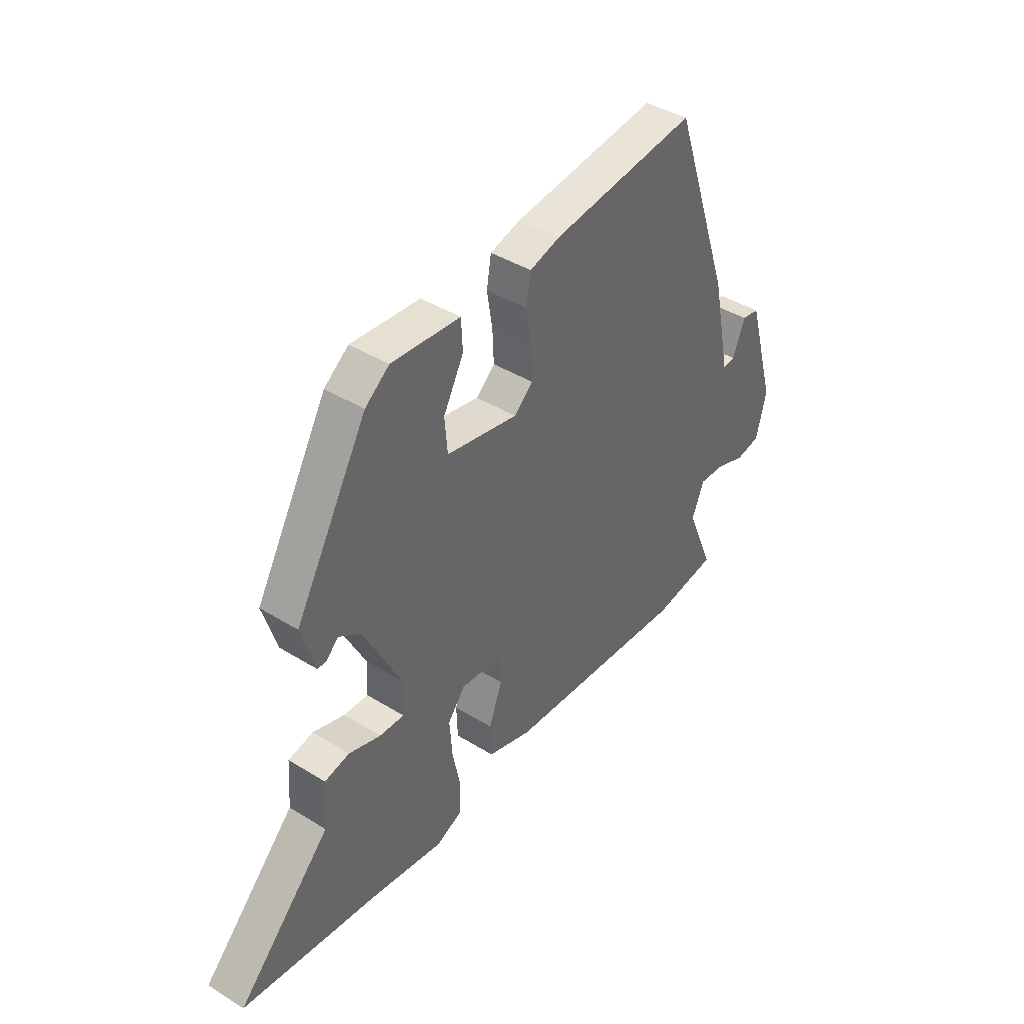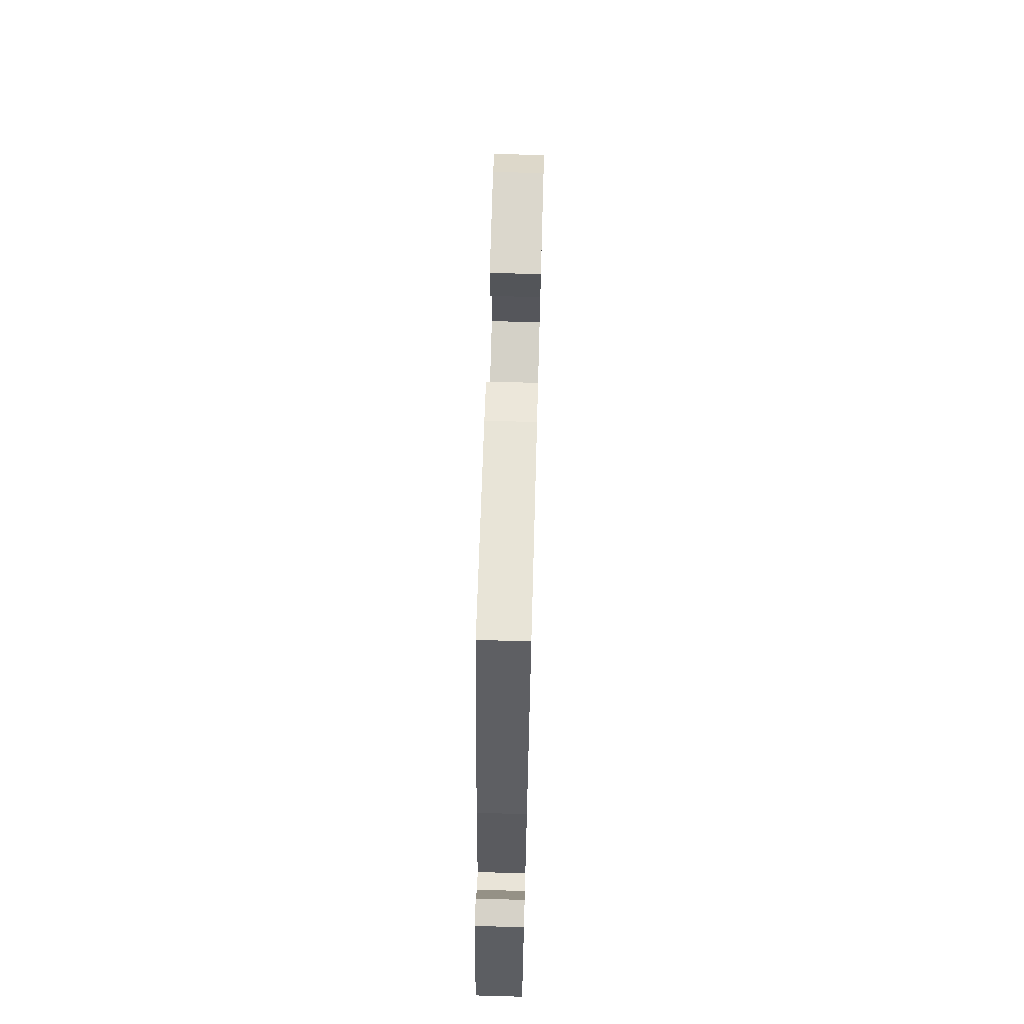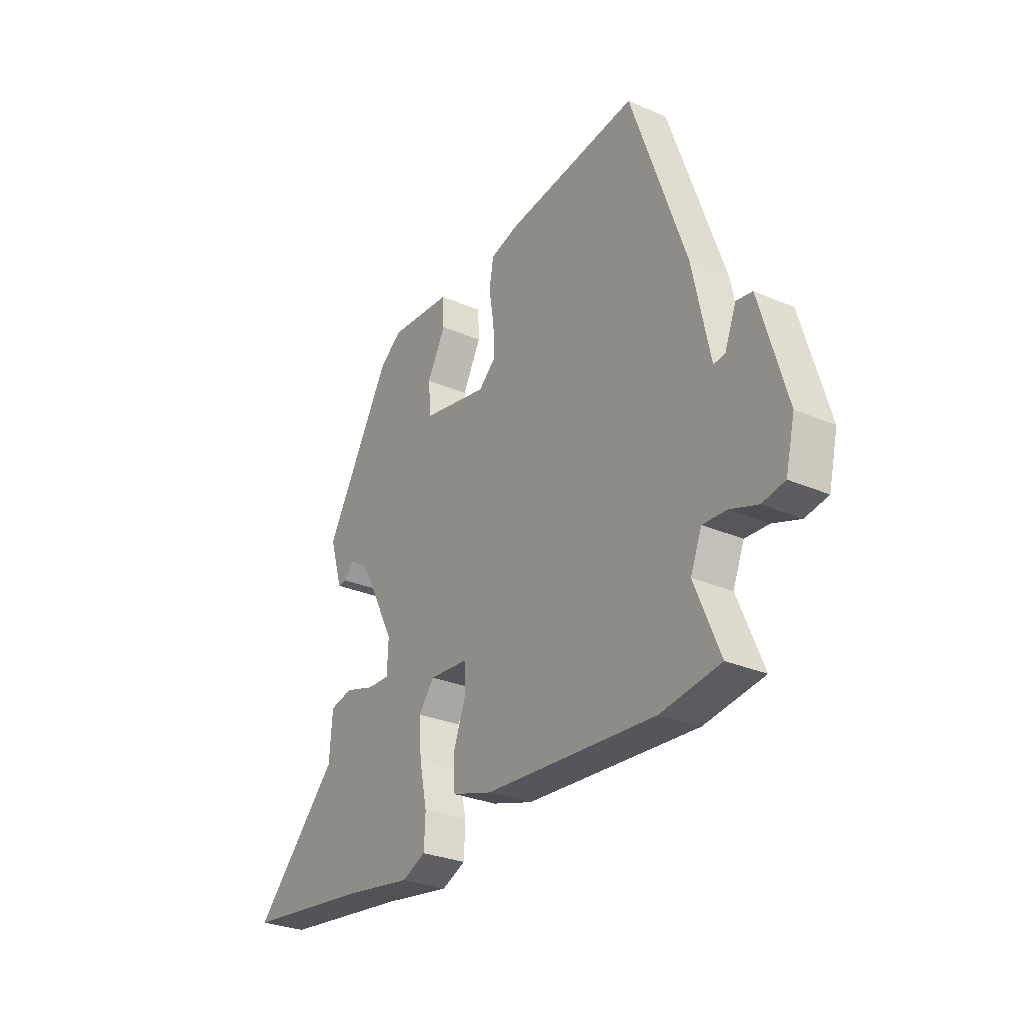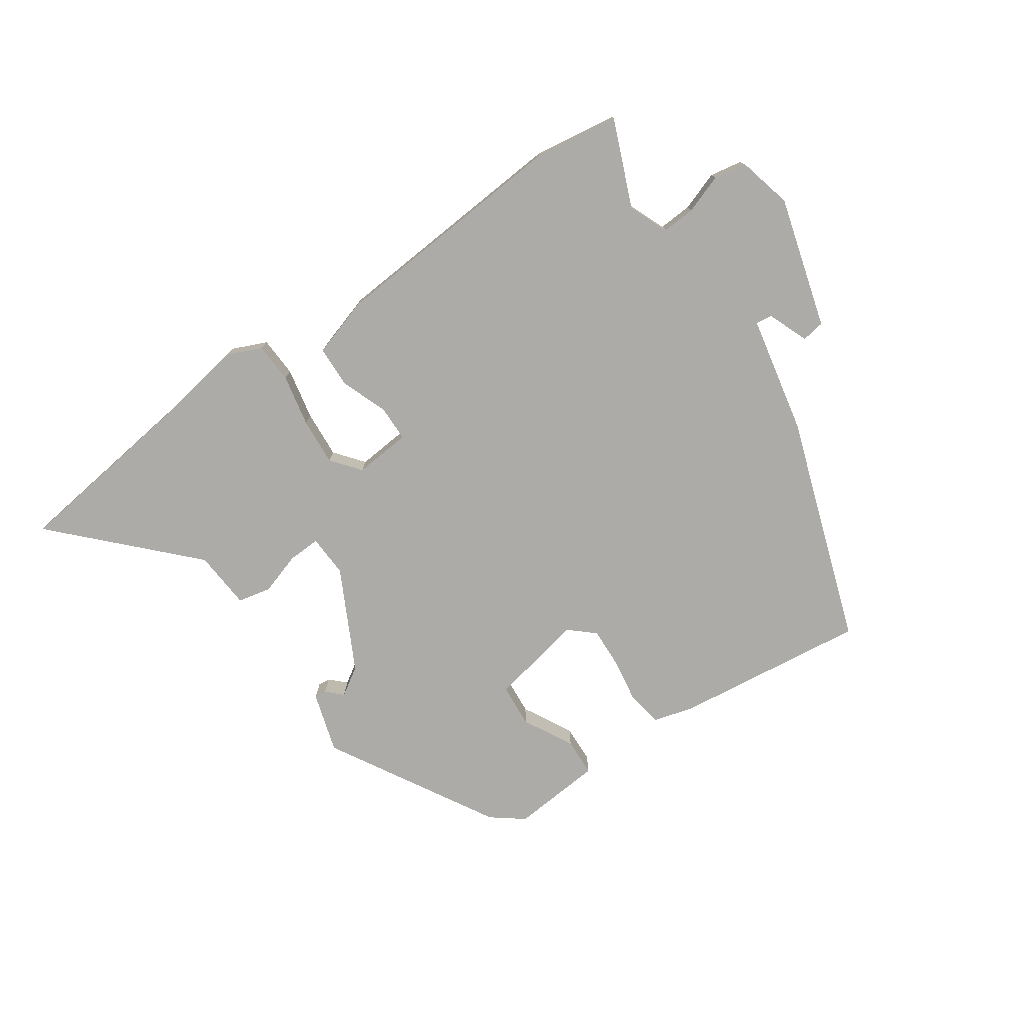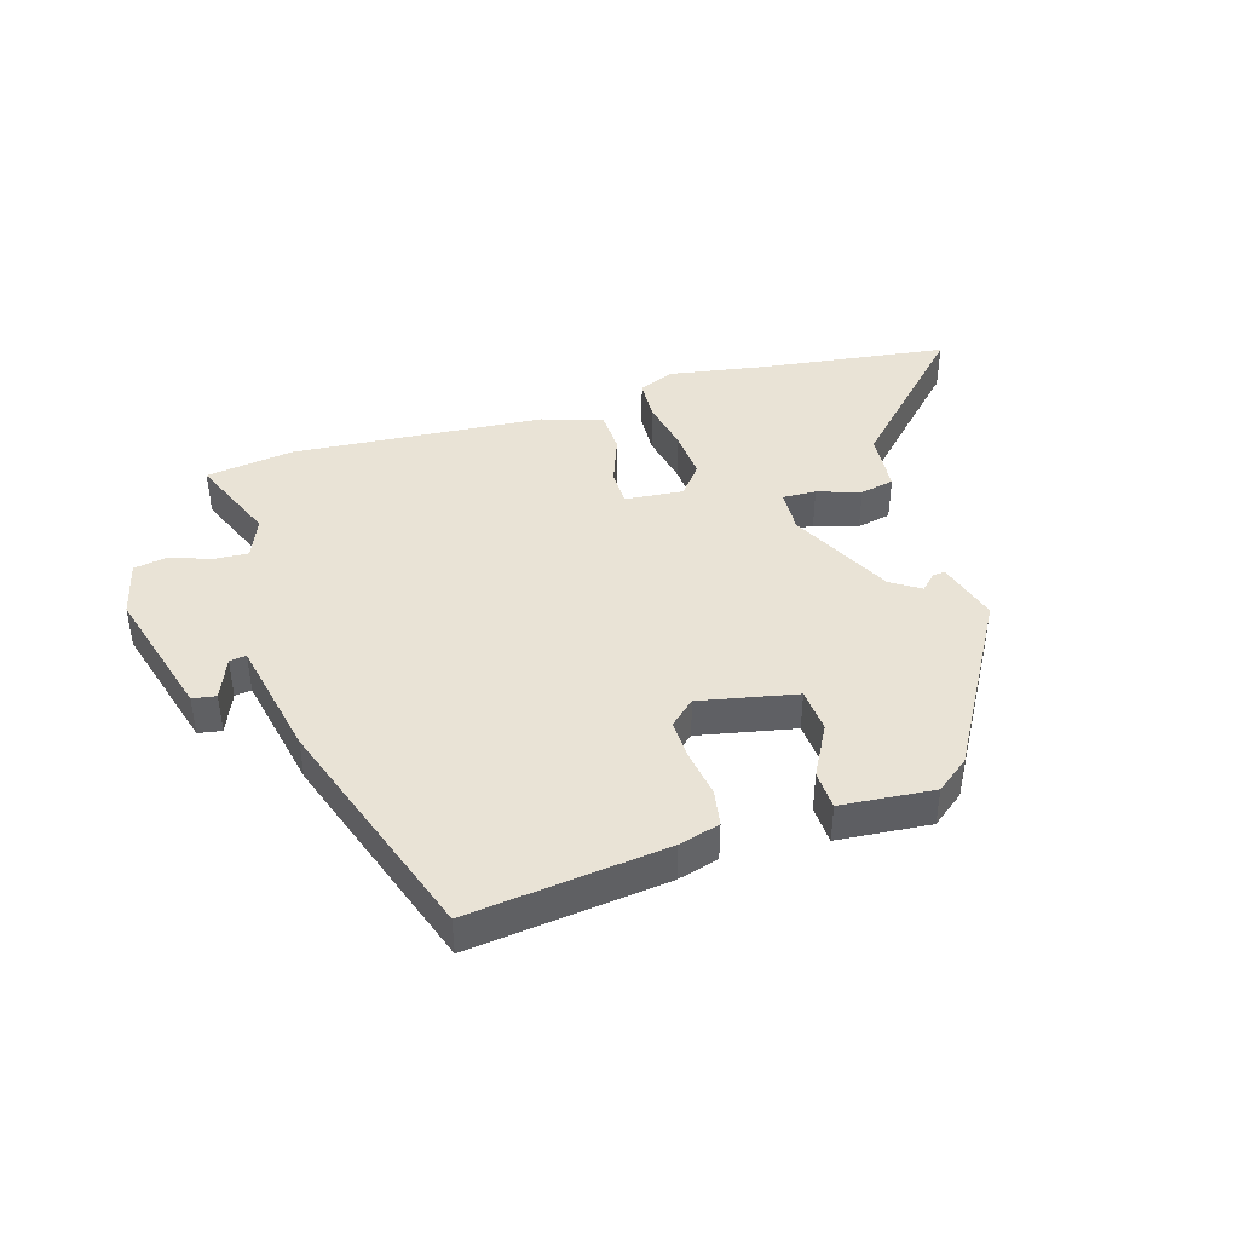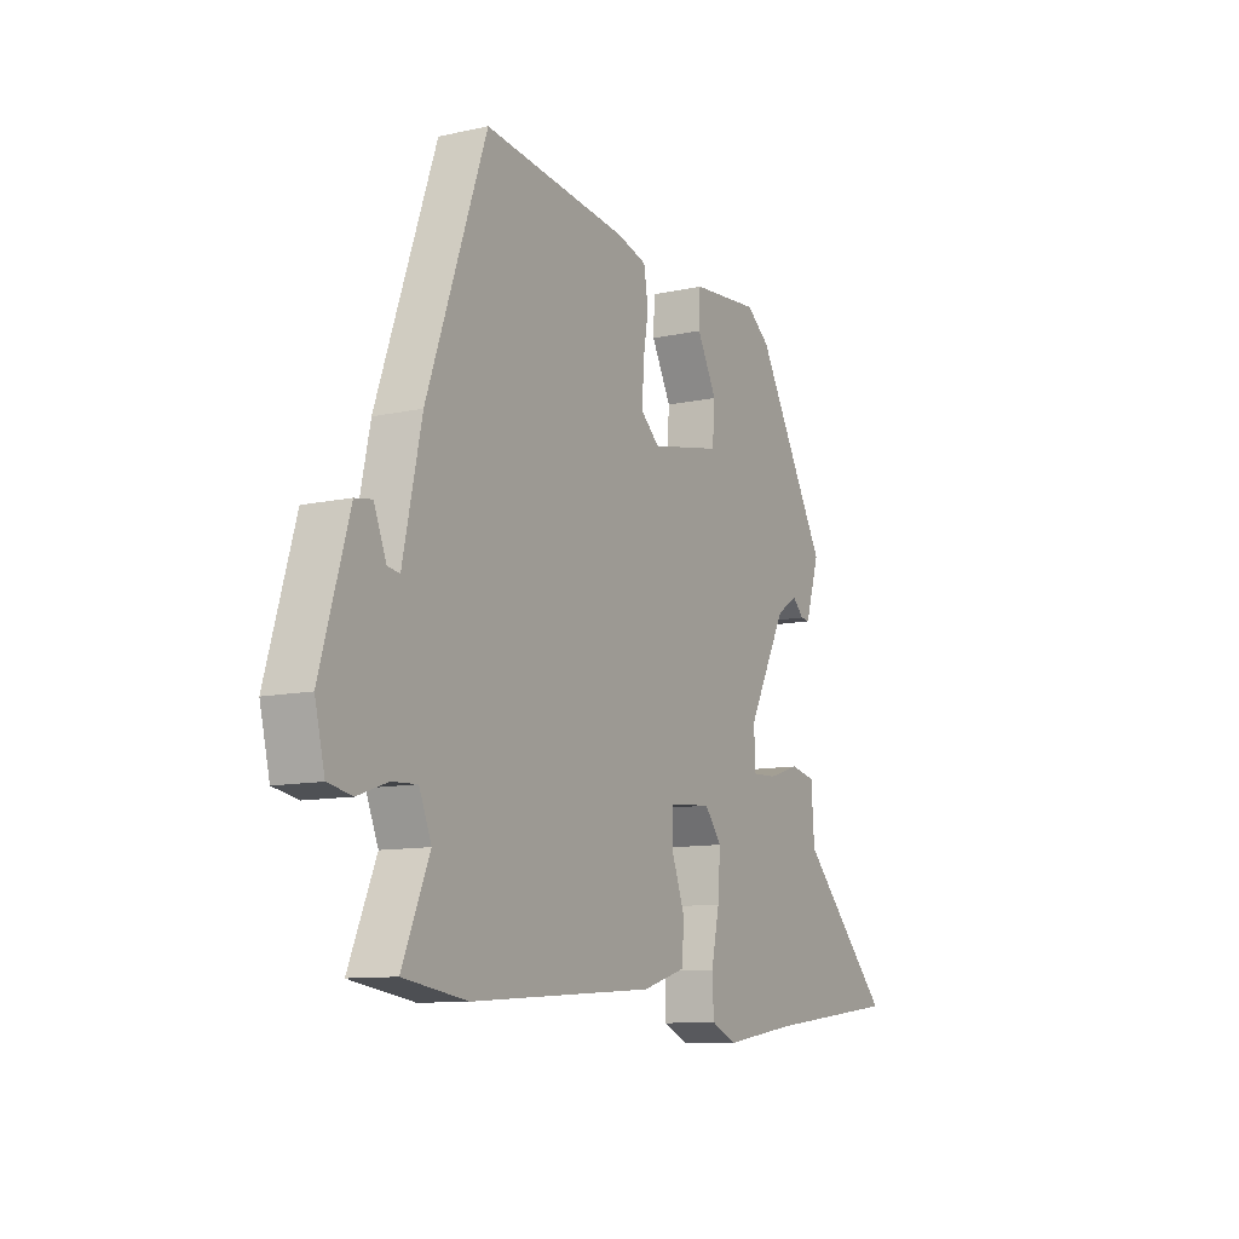
<metadata>
{"format":"obj","ext":"obj","renderer":"f3d","projection":"perspective","resolution":1024,"background":"white","views":[{"elev":41.2,"azim":127.0,"up":"+Z"},{"elev":68.5,"azim":-88.4,"up":"+Z"},{"elev":-29.0,"azim":-122.8,"up":"+Z"},{"elev":-76.5,"azim":-145.2,"up":"+Y"},{"elev":42.2,"azim":-16.5,"up":"+Y"},{"elev":-10.5,"azim":-60.9,"up":"+Z"}]}
</metadata>
<code>
v -0.408 0.07 0.515
v -0.089 0.07 0.475
v -0.023 0.07 0.456
v -0.013 0.07 0.397
v -0.025 0.07 0.323
v -0.028 0.07 0.256
v 0.013 0.07 0.219
v 0.17 0.07 0.25
v 0.176 0.07 0.322
v 0.132 0.07 0.405
v 0.135 0.07 0.468
v 0.286 0.07 0.48
v 0.339 0.07 0.439
v 0.497 0.07 0.161
v 0.466 0.07 0.061
v 0.446 0.07 0.063
v 0.421 0.07 0.088
v 0.374 0.07 0.058
v 0.288 0.07 -0.108
v 0.291 0.07 -0.178
v 0.345 0.07 -0.176
v 0.415 0.07 -0.154
v 0.47 0.07 -0.166
v 0.477 0.07 -0.264
v 0.682 0.07 -0.477
v 0.379 0.07 -0.515
v 0.219 0.07 -0.541
v 0.162 0.07 -0.516
v 0.159 0.07 -0.449
v 0.177 0.07 -0.363
v 0.183 0.07 -0.284
v 0.145 0.07 -0.236
v 0.051 0.07 -0.244
v 0.05 0.07 -0.303
v 0.079 0.07 -0.382
v 0.076 0.07 -0.451
v -0.021 0.07 -0.481
v -0.429 0.07 -0.511
v -0.57 0.07 -0.49
v -0.51 0.07 -0.347
v -0.537 0.07 -0.281
v -0.593 0.07 -0.284
v -0.658 0.07 -0.307
v -0.712 0.07 -0.297
v -0.734 0.07 -0.206
v -0.671 0.07 0.011
v -0.633 0.07 0.017
v -0.606 0.07 -0.051
v -0.579 0.07 -0.055
v -0.538 0.07 0.14
v -0.408 0 0.515
v -0.089 0 0.475
v -0.023 0 0.456
v -0.013 0 0.397
v -0.025 0 0.323
v -0.028 0 0.256
v 0.013 0 0.219
v 0.17 0 0.25
v 0.176 0 0.322
v 0.132 0 0.405
v 0.135 0 0.468
v 0.286 0 0.48
v 0.339 0 0.439
v 0.497 0 0.161
v 0.466 0 0.061
v 0.446 0 0.063
v 0.421 0 0.088
v 0.374 0 0.058
v 0.288 0 -0.108
v 0.291 0 -0.178
v 0.345 0 -0.176
v 0.415 0 -0.154
v 0.47 0 -0.166
v 0.477 0 -0.264
v 0.682 0 -0.477
v 0.379 0 -0.515
v 0.219 0 -0.541
v 0.162 0 -0.516
v 0.159 0 -0.449
v 0.177 0 -0.363
v 0.183 0 -0.284
v 0.145 0 -0.236
v 0.051 0 -0.244
v 0.05 0 -0.303
v 0.079 0 -0.382
v 0.076 0 -0.451
v -0.021 0 -0.481
v -0.429 0 -0.511
v -0.57 0 -0.49
v -0.51 0 -0.347
v -0.537 0 -0.281
v -0.593 0 -0.284
v -0.658 0 -0.307
v -0.712 0 -0.297
v -0.734 0 -0.206
v -0.671 0 0.011
v -0.633 0 0.017
v -0.606 0 -0.051
v -0.579 0 -0.055
v -0.538 0 0.14
f 3 4 5
f 2 3 5
f 1 2 5
f 50 1 5
f 49 50 5
f 46 47 48
f 45 46 48
f 44 45 48
f 43 44 48
f 42 43 48
f 41 42 48 49
f 49 5 6
f 41 49 6
f 40 41 6
f 38 39 40
f 37 38 40
f 36 37 40
f 35 36 40
f 34 35 40
f 40 6 7
f 34 40 7
f 33 34 7
f 28 29 30
f 27 28 30
f 26 27 30
f 26 30 31
f 25 26 31
f 24 25 31
f 23 24 31
f 22 23 31
f 21 22 31
f 20 21 31 32
f 15 16 17
f 14 15 17
f 13 14 17
f 12 13 17
f 11 12 17
f 10 11 17
f 9 10 17 18
f 8 9 18 19
f 20 32 33
f 19 20 33
f 8 19 33
f 7 8 33
f 55 54 53
f 55 53 52
f 55 52 51
f 55 51 100
f 55 100 99
f 98 97 96
f 98 96 95
f 98 95 94
f 98 94 93
f 98 93 92
f 99 98 92 91
f 56 55 99
f 56 99 91
f 56 91 90
f 90 89 88
f 90 88 87
f 90 87 86
f 90 86 85
f 90 85 84
f 57 56 90
f 57 90 84
f 57 84 83
f 80 79 78
f 80 78 77
f 80 77 76
f 81 80 76
f 81 76 75
f 81 75 74
f 81 74 73
f 81 73 72
f 81 72 71
f 82 81 71 70
f 67 66 65
f 67 65 64
f 67 64 63
f 67 63 62
f 67 62 61
f 67 61 60
f 68 67 60 59
f 69 68 59 58
f 83 82 70
f 83 70 69
f 83 69 58
f 83 58 57
f 1 51 52 2
f 2 52 53 3
f 3 53 54 4
f 4 54 55 5
f 5 55 56 6
f 6 56 57 7
f 7 57 58 8
f 8 58 59 9
f 9 59 60 10
f 10 60 61 11
f 11 61 62 12
f 12 62 63 13
f 13 63 64 14
f 14 64 65 15
f 15 65 66 16
f 16 66 67 17
f 17 67 68 18
f 18 68 69 19
f 19 69 70 20
f 20 70 71 21
f 21 71 72 22
f 22 72 73 23
f 23 73 74 24
f 24 74 75 25
f 25 75 76 26
f 26 76 77 27
f 27 77 78 28
f 28 78 79 29
f 29 79 80 30
f 30 80 81 31
f 31 81 82 32
f 32 82 83 33
f 33 83 84 34
f 34 84 85 35
f 35 85 86 36
f 36 86 87 37
f 37 87 88 38
f 38 88 89 39
f 39 89 90 40
f 40 90 91 41
f 41 91 92 42
f 42 92 93 43
f 43 93 94 44
f 44 94 95 45
f 45 95 96 46
f 46 96 97 47
f 47 97 98 48
f 48 98 99 49
f 49 99 100 50
f 50 100 51 1

</code>
